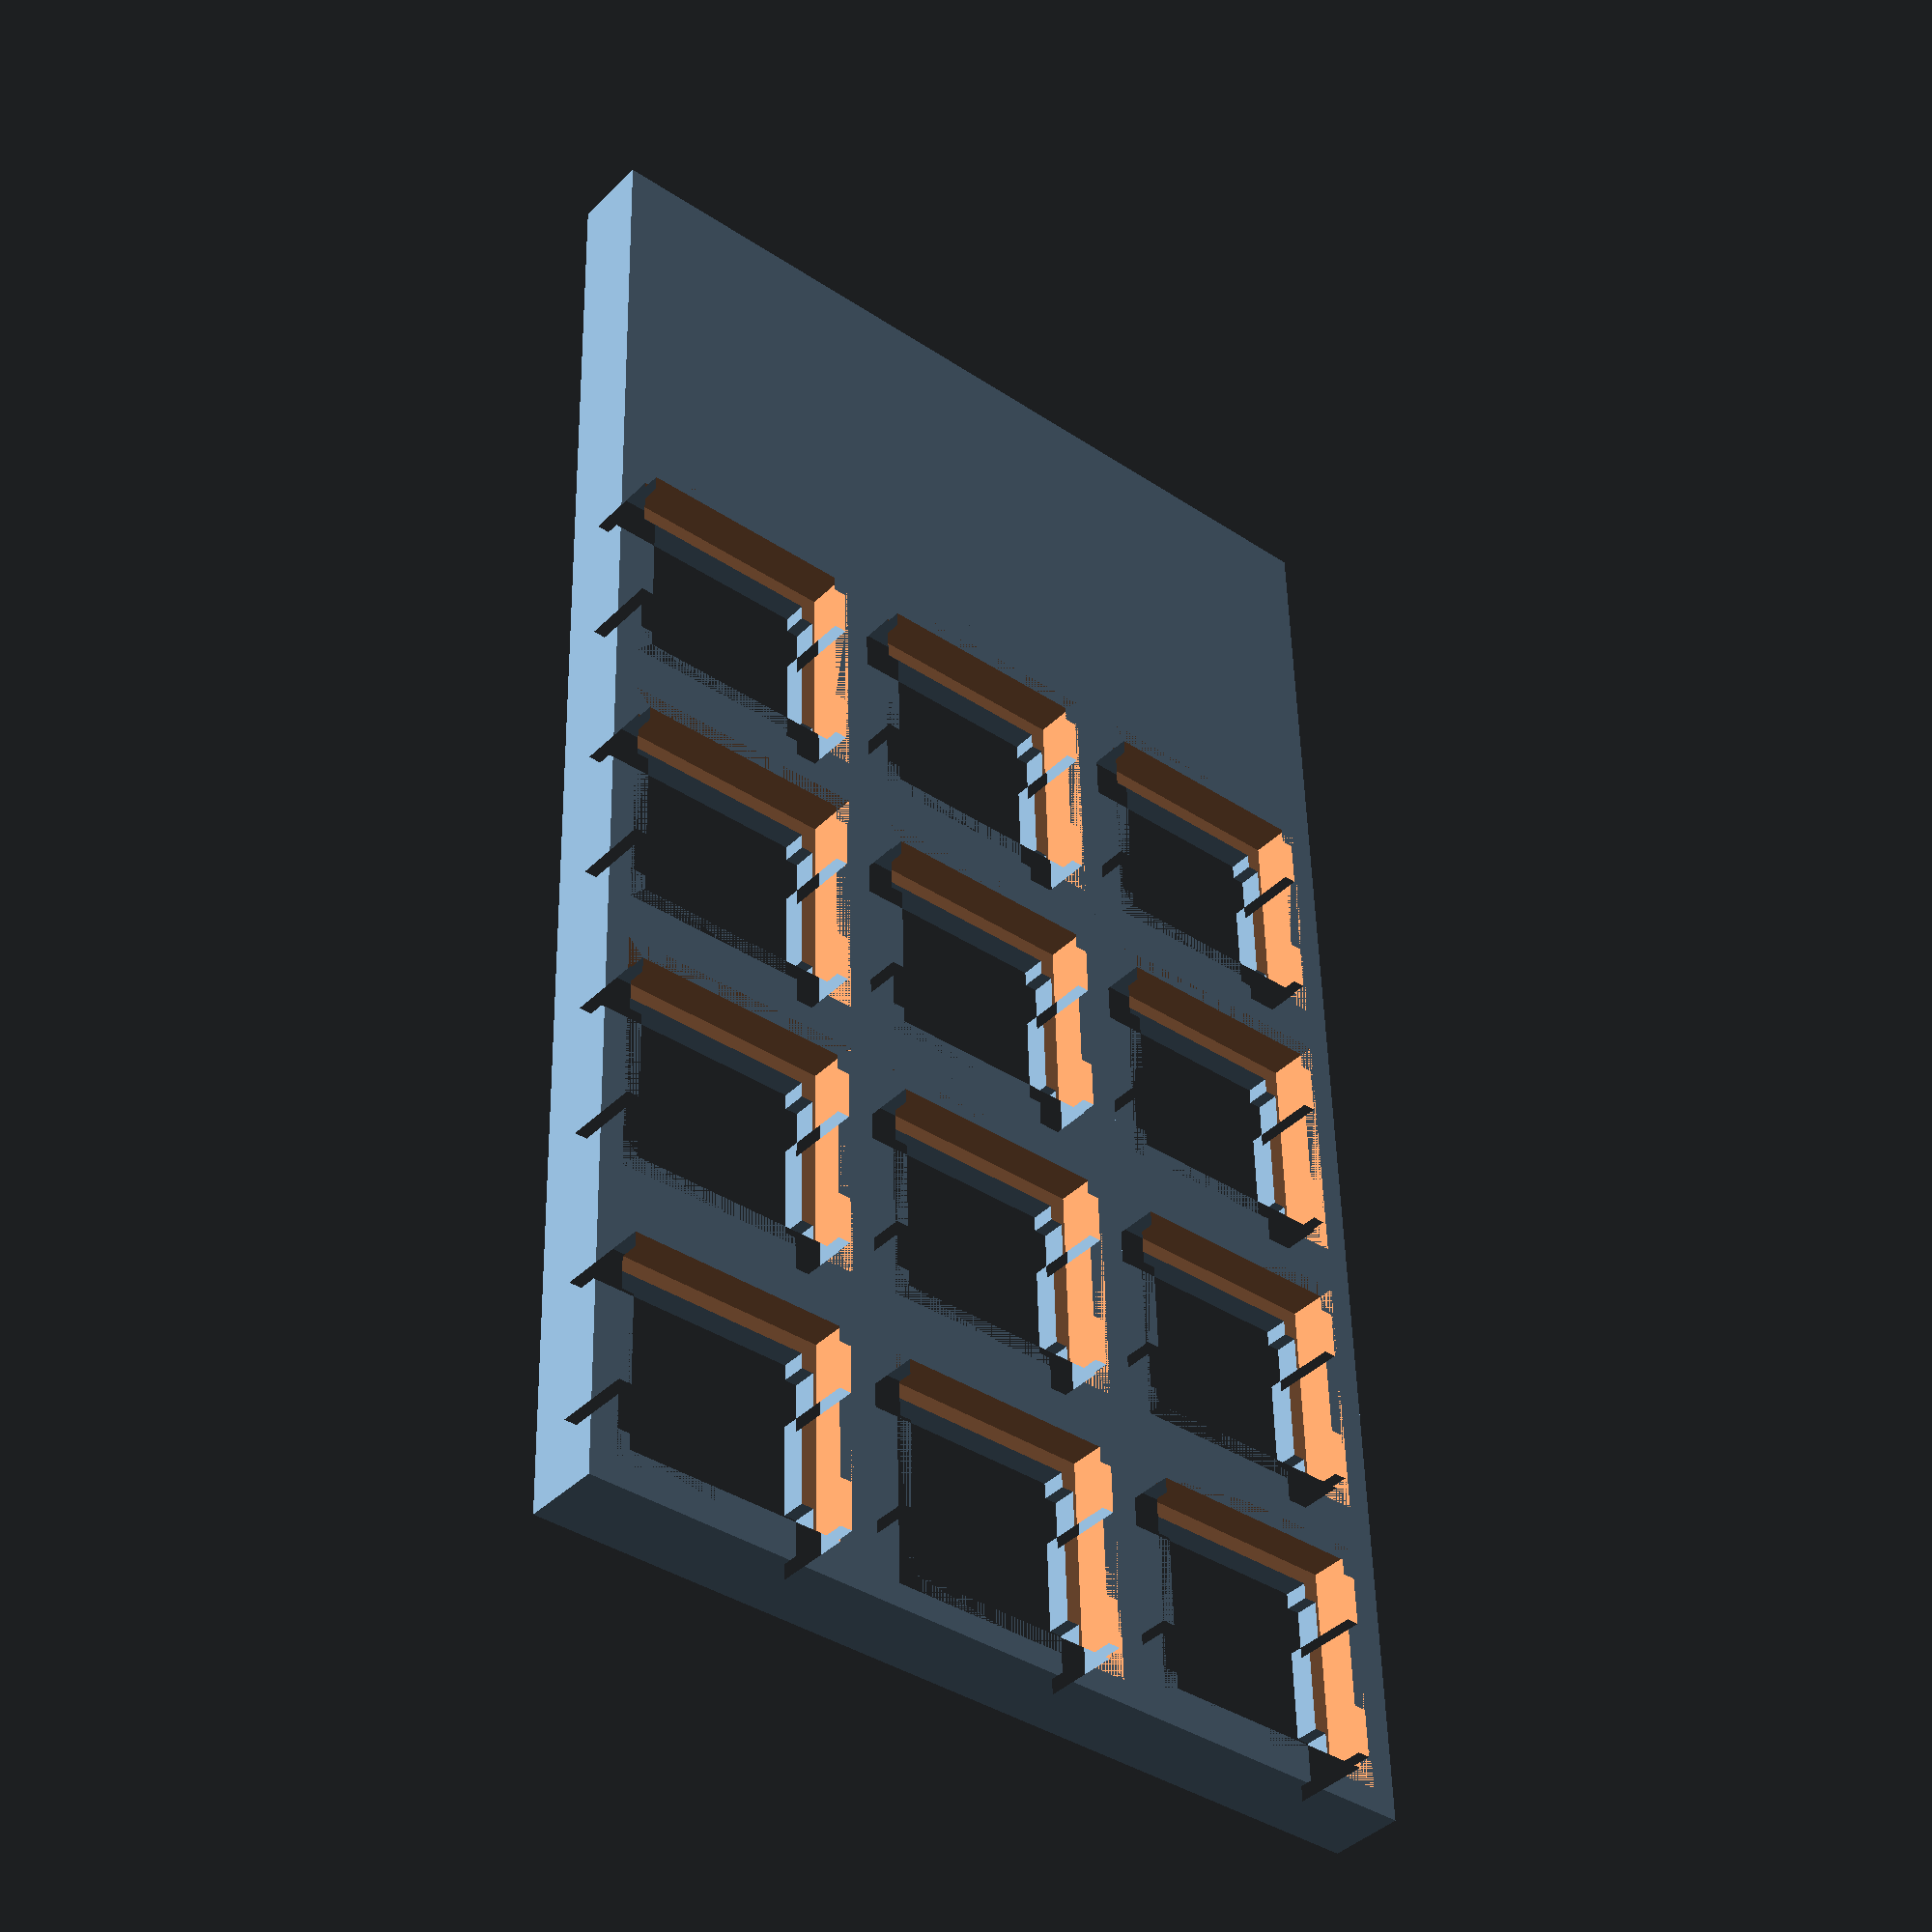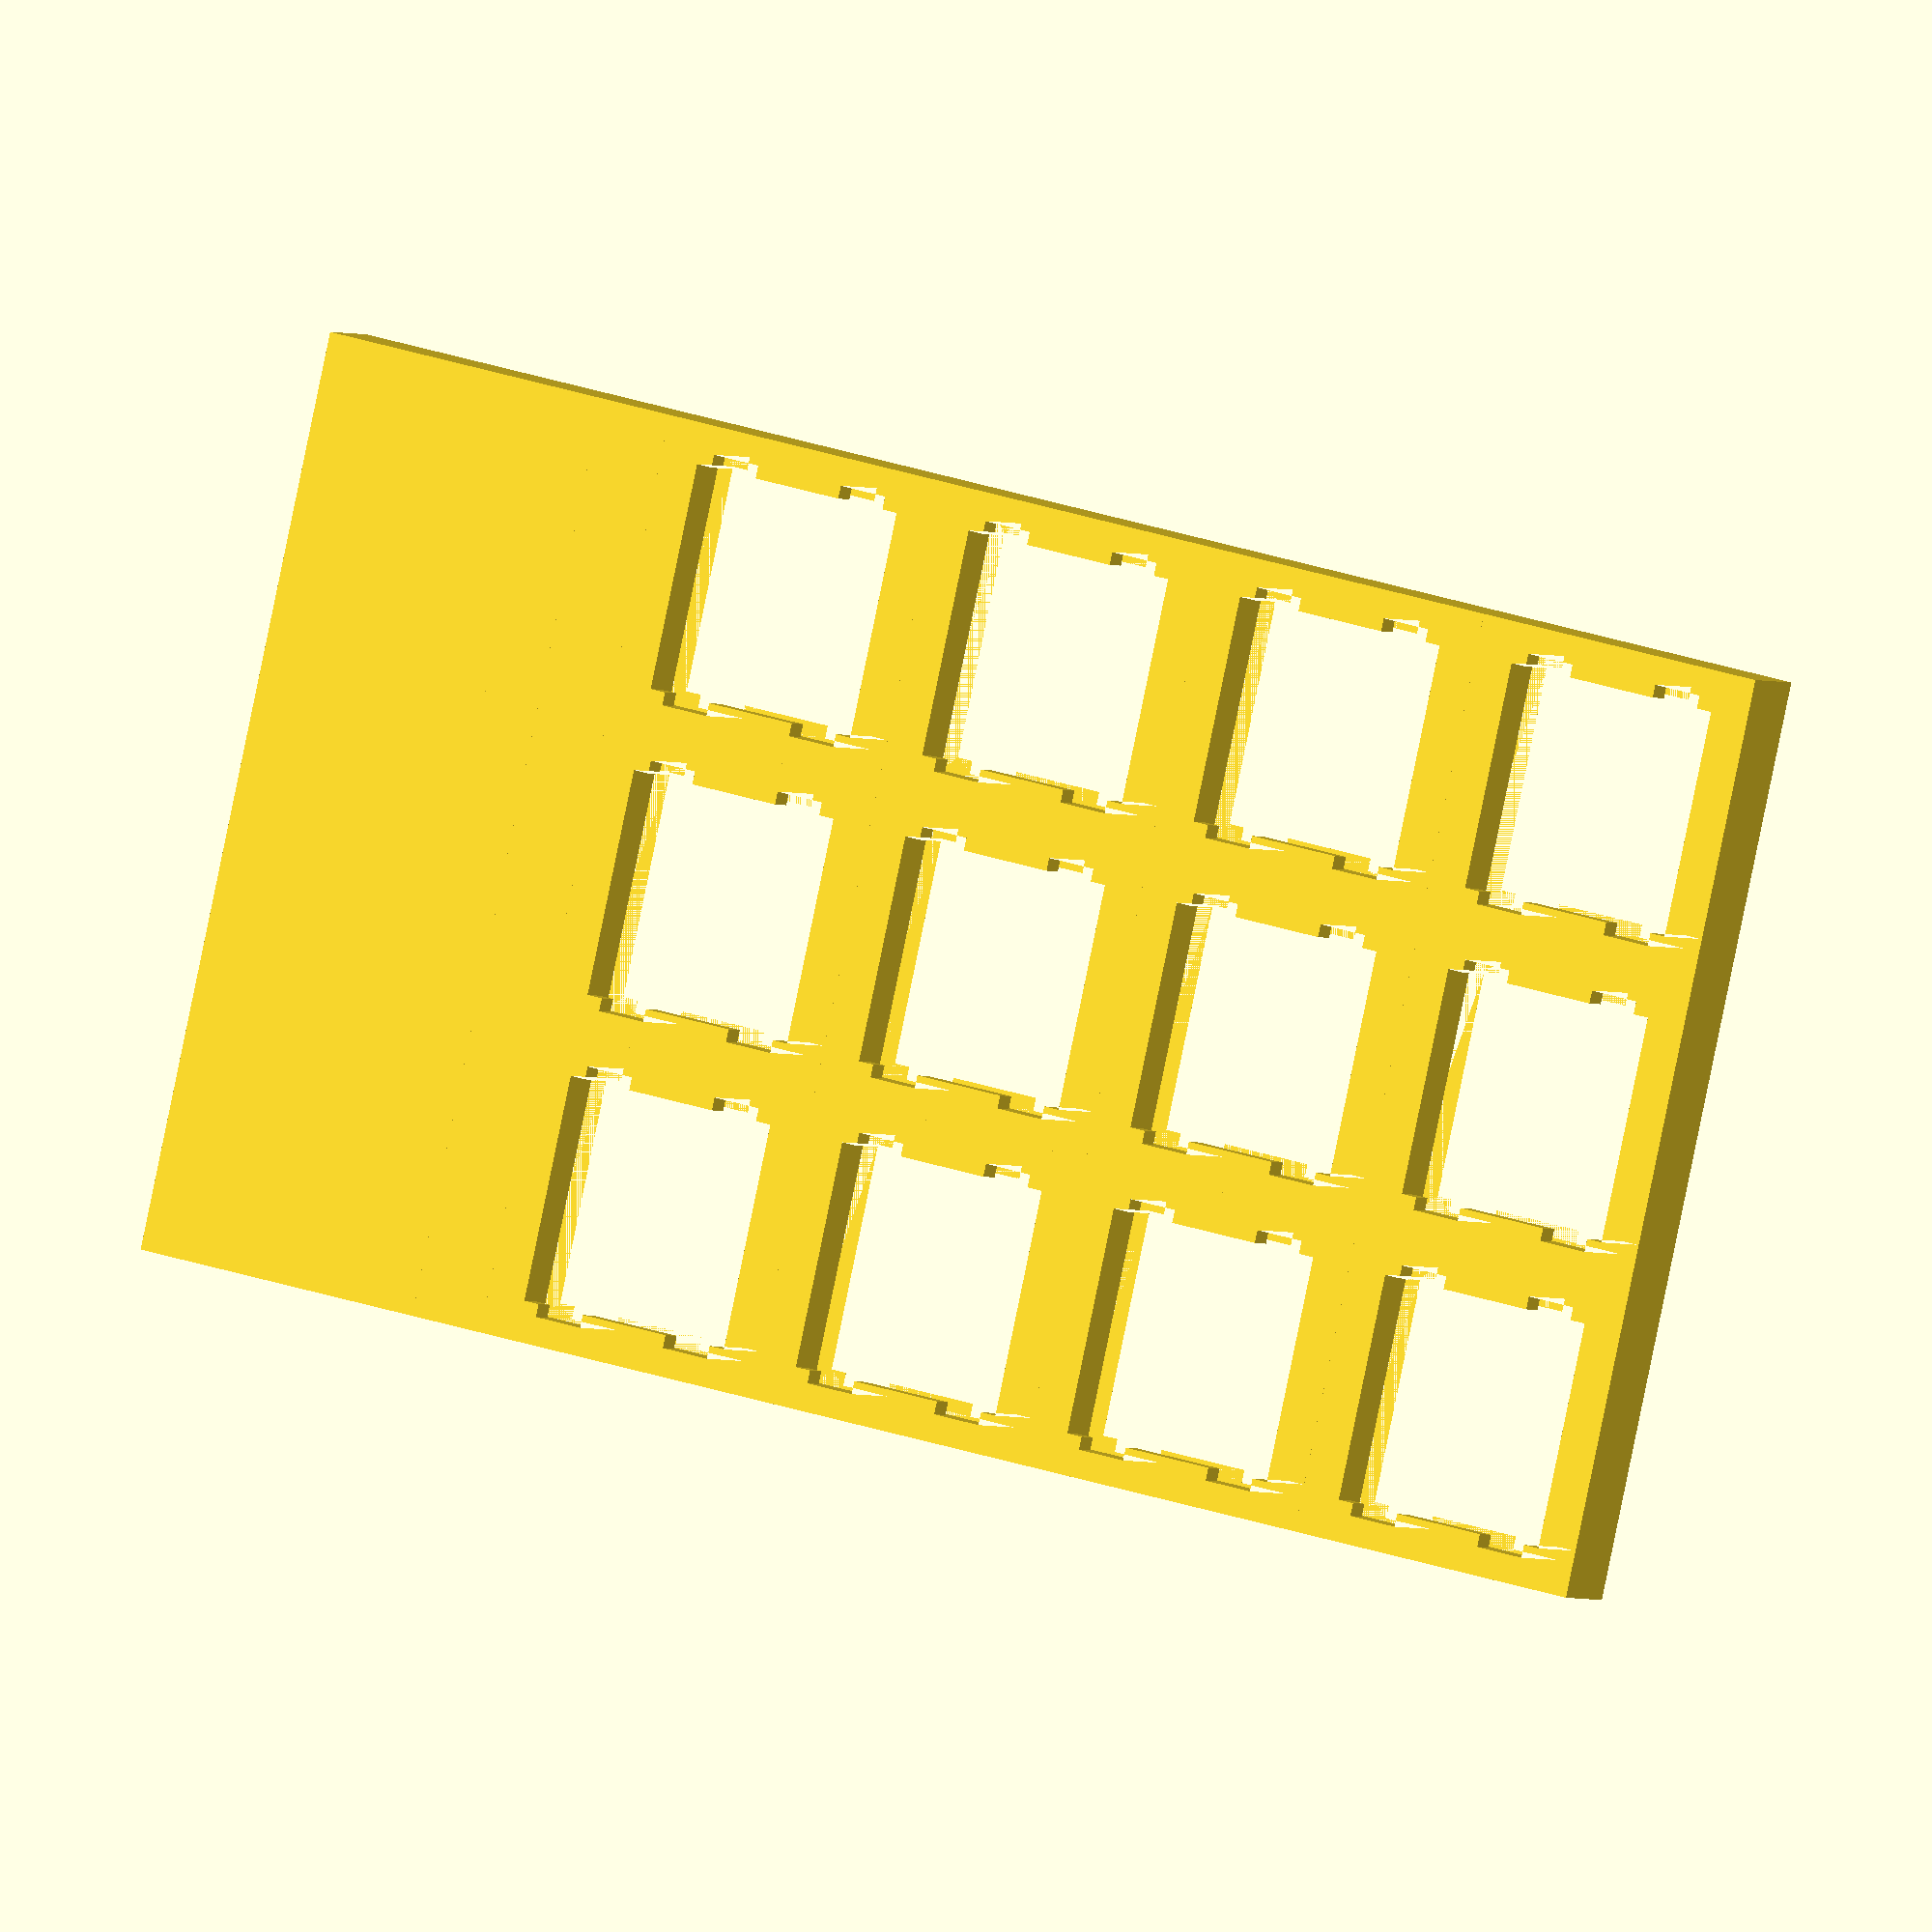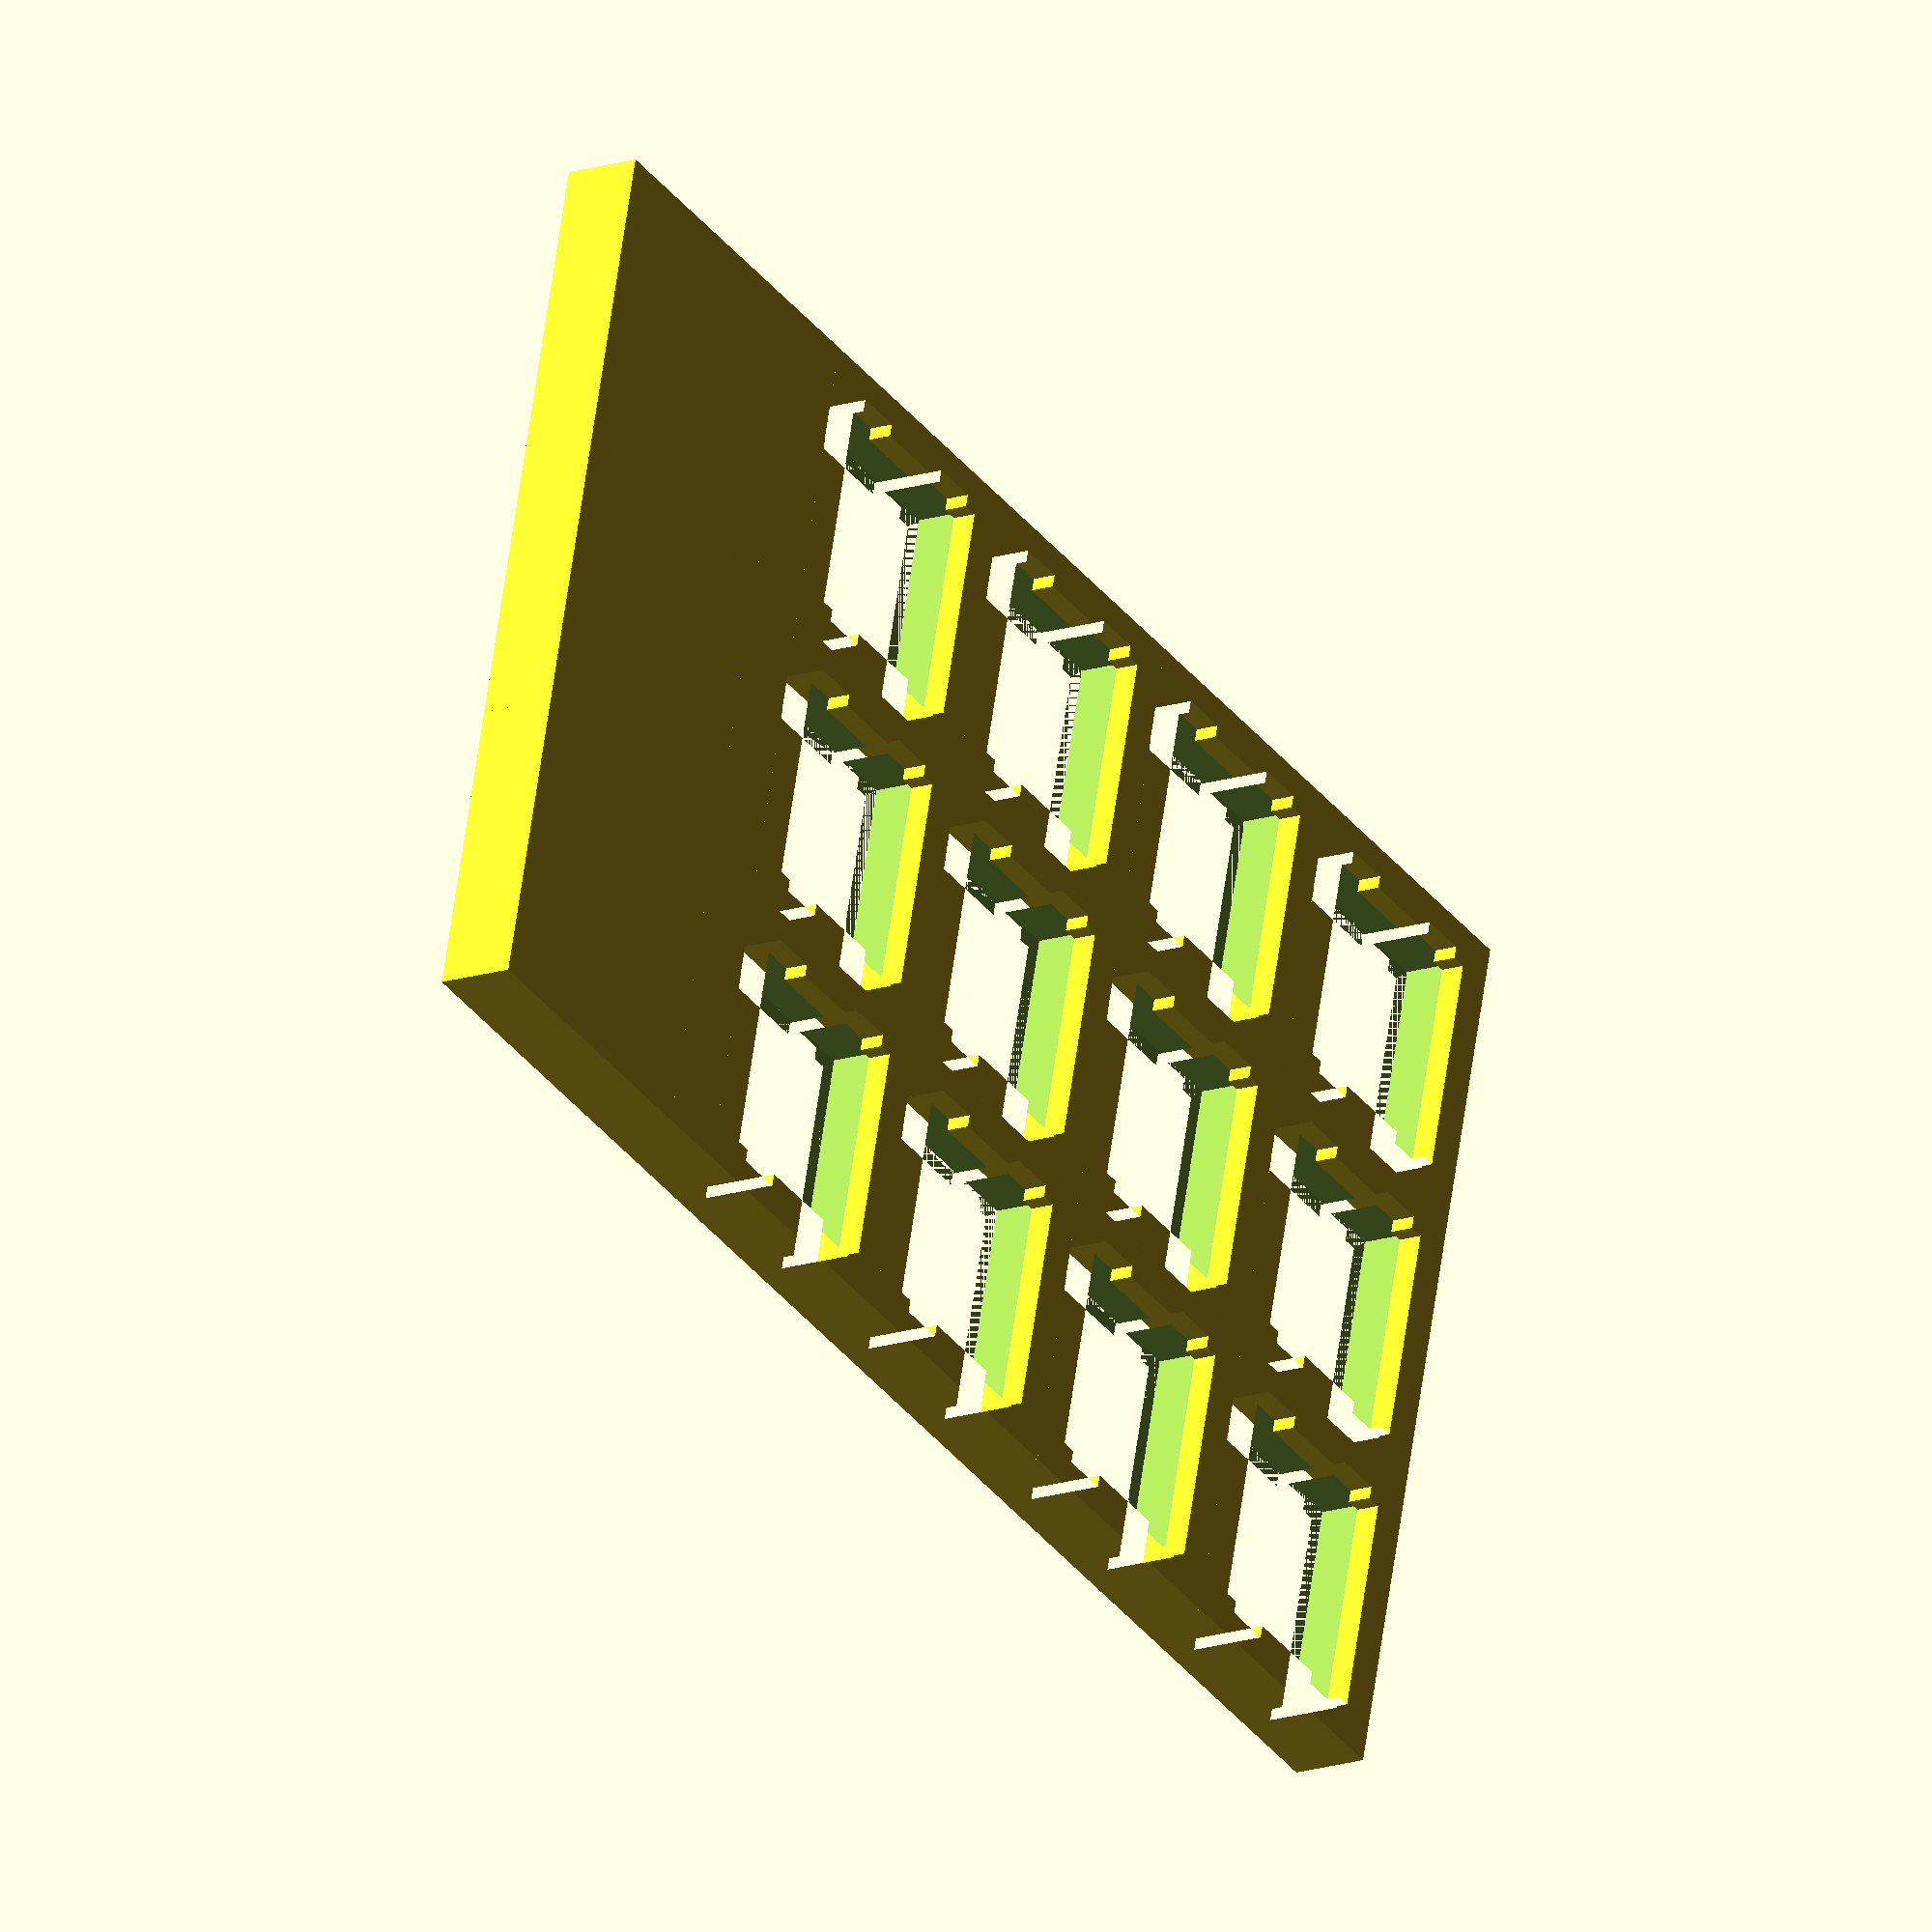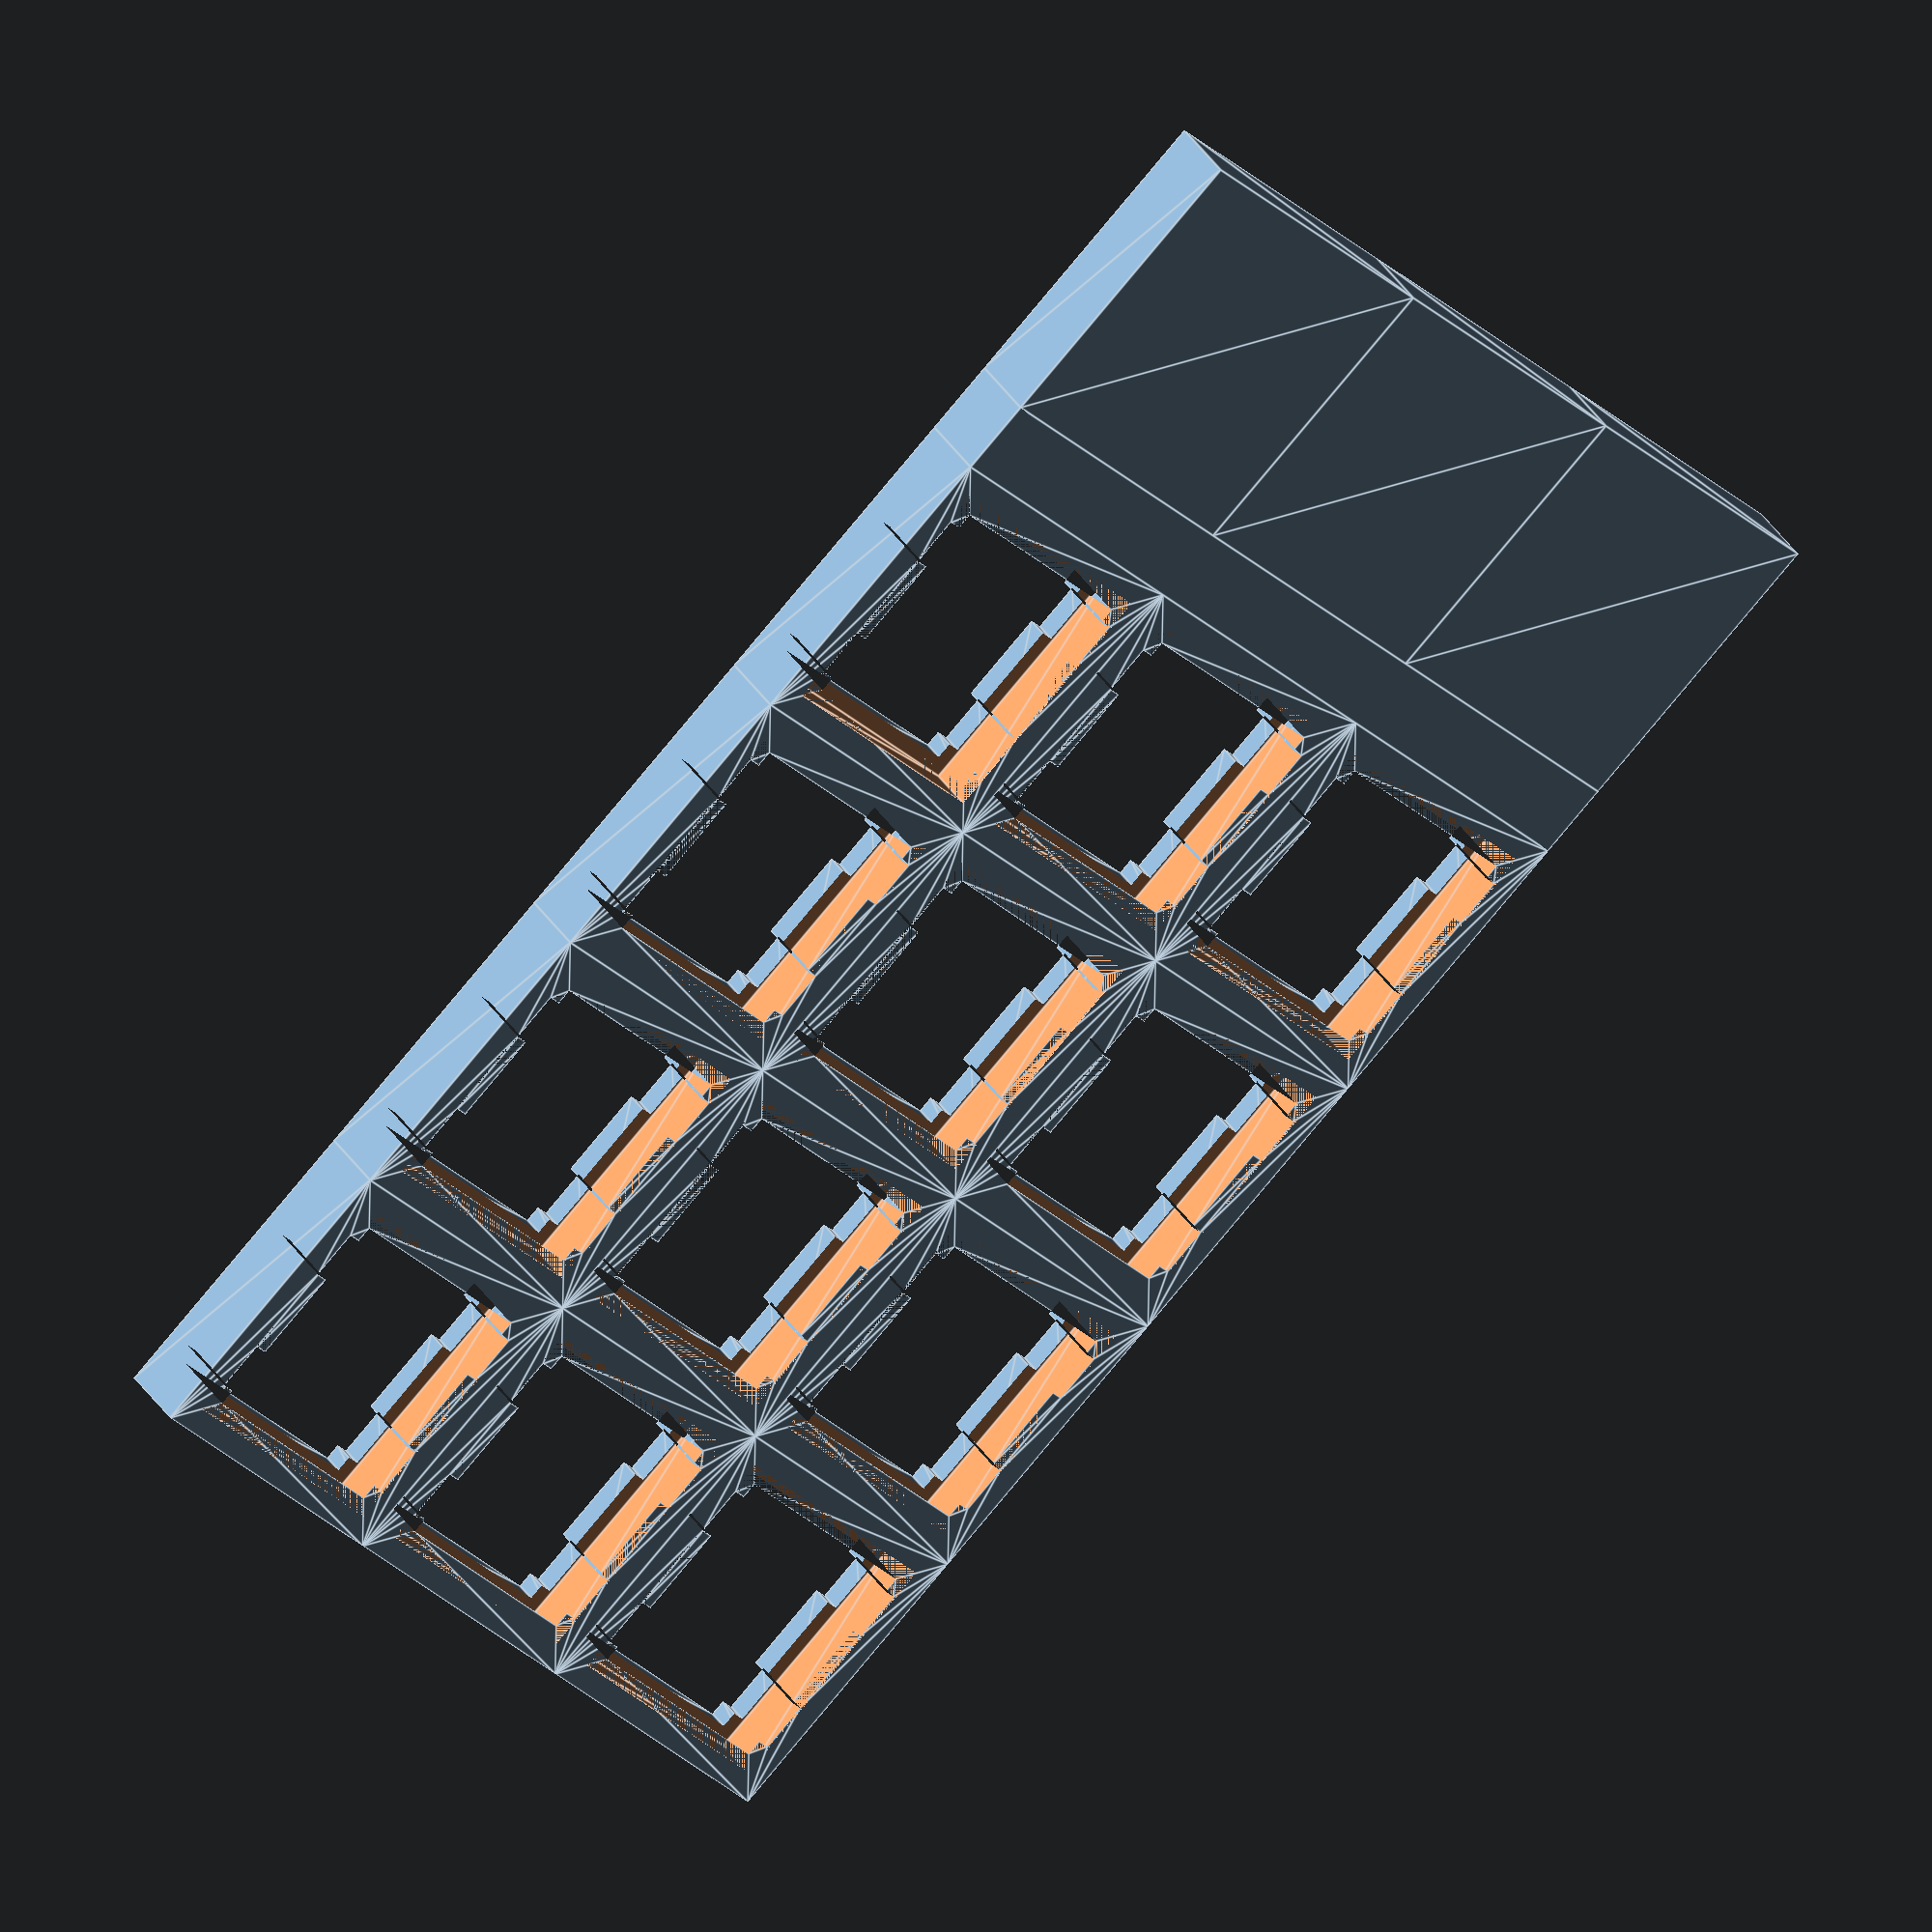
<openscad>
$fn=25;

plate_thick=5 - 0.2;
plate_thin=1.5;

//array of positions
//k = keyswitch
//f = fader. Can be anywhere in row 1
//e = encoder knob. Can be in columns 1 and 3, but only one *per row* 1-4 at a time.
//o = OLED. Goes in row 5, column 2+3.
//b = blank panel
matrix = [
    //row 1. Overrides keys in other rows when fader defined
    k,k,k,
    //row 2
    k,k,k,
    //row 3
    k,k,k,
    //row 4
    k,k,k,
    //row 5 (top section)
    e,b,b,
    ];

//pitch
key_unit=19.050;

for ( i=[0:1:3-1]) {
    for ( j=[0:1:5]) {
        if(j<4){
        translate([i*key_unit,j*key_unit,0])
        keyswitch_plate();
        }
        else if(j>4){
            translate([i*key_unit,(j-1)*key_unit+key_unit/4,0]){
//            keyswitch_plate();
            blank_plate();
            }   
        }
        else if(j==4)
            if(i==0){
            translate([0,key_unit*j,0]){
            separator();
            }
        }
    }
}

module keyswitch_plate(){
difference(){
    linear_extrude(plate_thick) difference(){
        square(key_unit);
        union(){
            translate([(key_unit-14)/2,(key_unit-14)/2]) square(14);
                translate([(key_unit-15.6)/2,(key_unit-3.1)/2-(5.8+3.1)/2]) square([15.6,3.1]);
                translate([(key_unit-15.6)/2,(key_unit-3.1)/2+(5.8+3.1)/2]) square([15.6,3.1]);
        }
    }
    translate([(key_unit-16)/2,(key_unit-16)/2,0]){linear_extrude(plate_thick-plate_thin){
    square(16);
    }
    }
}
}

module blank_plate(){
        linear_extrude(plate_thick){
    square(key_unit);
    }
}

module separator(){
    cube([3*key_unit,1/4*key_unit,plate_thick]);
}

</openscad>
<views>
elev=40.7 azim=1.6 roll=139.9 proj=p view=wireframe
elev=1.9 azim=283.1 roll=27.1 proj=o view=wireframe
elev=17.1 azim=284.6 roll=302.5 proj=o view=solid
elev=325.2 azim=313.9 roll=152.5 proj=o view=edges
</views>
